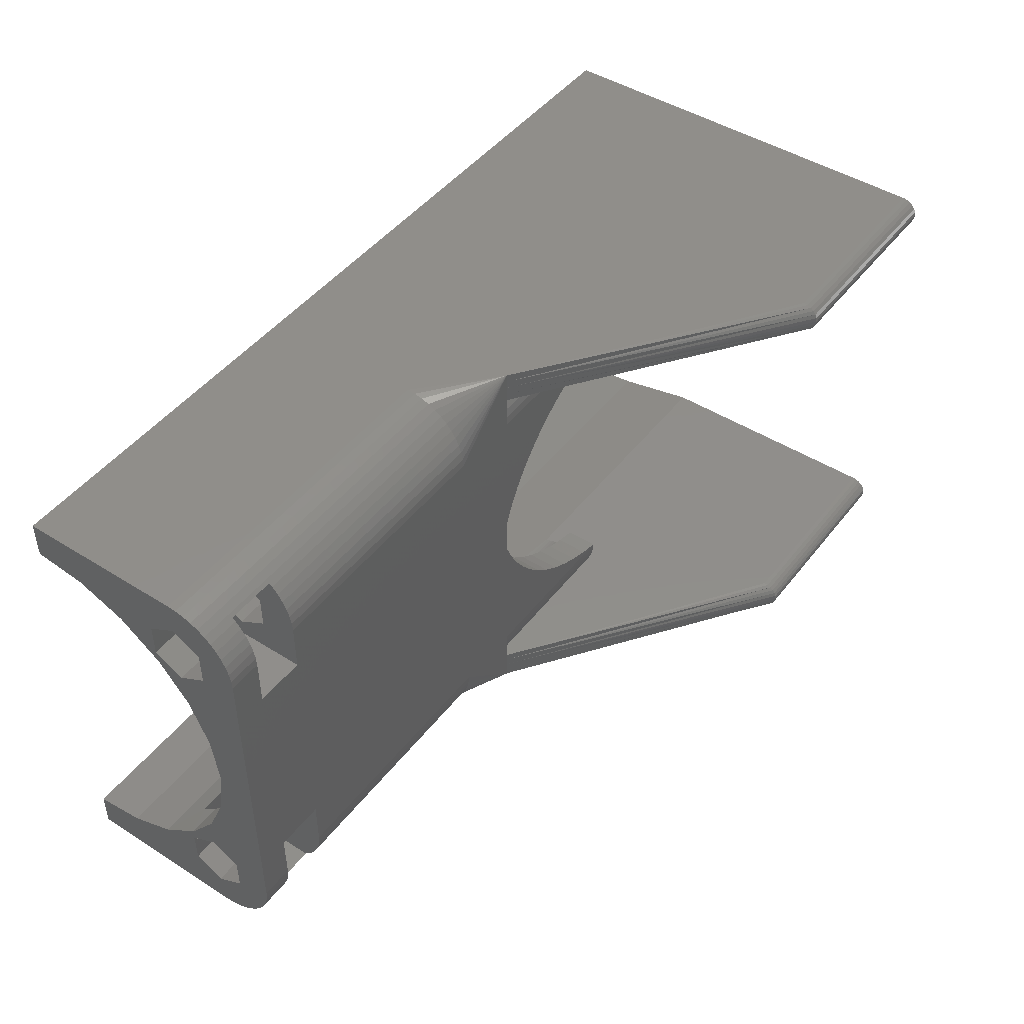
<metadata>
{"format":"stl","ext":"stl","renderer":"f3d","projection":"perspective","resolution":1024,"background":"white","views":[{"elev":46.5,"azim":-54.3,"up":"+Y"}]}
</metadata>
<code>
# stl→obj: 422 verts, 860 faces
v 25.07 -198.6 61.7
v 20.66 -198.6 57.7
v 20.66 -198.6 58.22
v 20.66 -200.2 60.87
v 20.66 -200.6 61.16
v 20.66 -201.1 61.39
v 20.66 -201.6 61.56
v 25.07 -202.1 61.66
v 25.07 -200.6 61.7
v 25.07 -202.6 61.7
v 25.07 -201.6 61.56
v 25.07 -201.1 61.39
v 25.07 -200.6 61.16
v 41.07 -198.7 73.2
v 25.07 -199.1 61.7
v 41.07 -198.9 73.4
v 41.07 -199.1 73.56
v 35.5 -225.6 52.65
v 54 -226.1 47.7
v 23 -226.1 47.7
v 54 -225.6 52.65
v 25.07 -199.6 61.7
v 41.07 -199.4 73.66
v 23 -200.1 52.65
v 23 -199.1 47.7
v 35.5 -199.6 52.65
v 54 -199.9 73.66
v 41.07 -199.6 73.7
v 41.07 -199.9 73.66
v 54 -199.6 73.7
v 54 -200.6 72.95
v 41.07 -200.6 72.7
v 54 -200.6 72.7
v 41.07 -200.6 72.95
v 54 -199.6 52.65
v 54 -199.1 47.7
v 5 -223.6 59.43
v 12.4 -224.6 57.7
v 5 -224.6 57.7
v 12.4 -223.6 59.43
v 25.07 -211.4 59.7
v 25.07 -212.6 61.7
v 25.07 -212.6 59.7
v 25.07 -211.4 61.7
v 20.66 -199.1 59.7
v 20.66 -199.4 60.13
v 23 -200.1 47.7
v 54 -198.6 47.7
v 23 -198.6 47.7
v 20.66 -198.7 58.73
v 20.66 -199.8 60.52
v 3.525e-15 -198.9 47.7
v 2.82e-15 -198.6 47.7
v 20.66 -200.4 47.7
v 21.5 -200.4 47.7
v 20.66 -200.9 47.7
v 0 -200.9 47.7
v 21.5 -200.4 52.65
v 0 -220.6 57.7
v 0 -220.9 55.99
v 0 -221.6 55.96
v 0 -218.5 57.86
v 0 -223.1 61.66
v 0 -223.6 59.43
v 0 -223.6 61.56
v 0 -221.6 59.43
v 0 -222.6 61.7
v 7.05e-16 -202.6 61.7
v 0 -215.6 59.03
v 0 -212.6 59.43
v 0 -209.6 59.03
v 0 -206.7 57.86
v 0 -204.6 57.7
v 0 -203.6 59.43
v 0 -201.6 59.43
v 3.525e-16 -202.1 61.66
v 0 -201.6 61.56
v 0 -204.3 55.99
v 0 -203.6 55.96
v 0 -204.3 55.96
v 0 -220.9 55.96
v 35.5 -202.4 59.65
v 35.5 -202.6 61.7
v 35.5 -202.6 59.7
v 35.5 -202.1 61.66
v 35.5 -202.1 59.59
v 35.5 -201.9 59.49
v 35.5 -201.6 61.56
v 35.5 -201.7 59.37
v 35.5 -201.4 59.22
v 35.5 -201.1 61.39
v 35.5 -201.3 59.05
v 35.5 -201.1 58.86
v 35.5 -200.9 58.65
v 35.5 -200.6 61.16
v 35.5 -200.8 58.43
v 35.5 -200.7 58.19
v 35.5 -200.7 57.95
v 35.5 -200.6 57.7
v 41.07 -200.5 73.2
v 25.07 -200.1 61.7
v 54 -200.6 57.7
v 12.4 -201.6 59.43
v 5 -203.6 59.43
v 5 -201.6 59.43
v 12.4 -203.6 59.43
v 20.66 -202.6 59.7
v 20.66 -202.4 59.65
v 20.66 -202.6 61.7
v 54 -199.4 73.66
v 54 -199.1 73.56
v 41.07 -198.6 72.95
v 54 -200.3 73.4
v 41.07 -200.1 73.56
v 41.07 -200.3 73.4
v 54 -200.1 73.56
v 54 -200.5 73.2
v 54 -198.6 72.7
v 41.07 -198.6 72.7
v 54 -198.6 72.95
v 35.5 -224.6 57.95
v 35.5 -224.6 61.16
v 35.5 -224.6 57.7
v 35.5 -224.1 61.39
v 35.5 -224.5 58.19
v 35.5 -224.4 58.43
v 35.5 -224.3 58.65
v 35.5 -224.1 58.86
v 35.5 -223.6 61.56
v 35.5 -224 59.05
v 35.5 -223.8 59.22
v 35.5 -223.6 59.37
v 35.5 -223.1 61.66
v 35.5 -223.3 59.49
v 35.5 -223.1 59.59
v 35.5 -222.6 61.7
v 35.5 -222.9 59.65
v 35.5 -222.6 59.7
v 54 -198.7 73.2
v 54 -198.9 73.4
v 20.66 -202.1 61.66
v 25.07 -226.6 61.7
v 20.66 -223.6 61.56
v 20.66 -224.1 61.39
v 41.07 -225.4 73.66
v 25.07 -225.6 61.7
v 41.07 -225.6 73.7
v 5 -223.1 61.66
v 5 -223.6 61.56
v 20.66 -223.1 61.66
v 26.93 -217.2 59.7
v 27.75 -218.2 61.7
v 27.75 -218.2 59.7
v 26.93 -217.2 61.7
v 12.4 -221.6 59.43
v 5 -220.6 57.7
v 12.4 -220.6 57.7
v 5 -221.6 59.43
v 24.66 -224.8 56.11
v 23 -225.2 52.65
v 25.07 -223.6 61.56
v 25.07 -224.1 61.39
v 5 -221.6 55.96
v 12.4 -221.6 55.96
v 20.66 -212.6 59.43
v 20.66 -215.6 59.03
v 0 -223.6 55.96
v 0 -224.3 47.7
v 2.82e-15 -226.3 47.7
v 0 -223.9 50.73
v 0 -222.8 53.56
v 54 -226.6 72.7
v 20.66 -226.6 57.7
v 54 -226.6 47.7
v 41.07 -226.6 72.7
v 0 -226.6 57.7
v 2.82e-15 -226.6 47.7
v 20.66 -218.5 57.86
v 54 -226.6 72.95
v 54 -226.5 73.2
v 54 -226.3 73.4
v 54 -226.1 73.56
v 54 -225.9 73.66
v 54 -225.6 73.7
v 54 -224.6 57.7
v 54 -225.4 73.66
v 54 -225.1 73.56
v 54 -224.9 73.4
v 54 -224.7 73.2
v 54 -224.6 72.95
v 54 -224.6 72.7
v 41.07 -225.9 73.66
v 41.07 -224.9 73.4
v 41.07 -224.7 73.2
v 41.07 -226.6 72.95
v 41.07 -226.5 73.2
v 41.07 -226.1 73.56
v 41.07 -226.3 73.4
v 20.66 -223.6 59.37
v 20.66 -223.3 59.49
v 20.66 -224.6 61.16
v 20.66 -225 60.87
v 21.5 -224.8 52.65
v 23 -225.2 47.7
v 21.5 -224.8 47.7
v 5 -224.1 61.39
v 5 -224.6 61.16
v 30.71 -220.7 61.7
v 31.03 -220.9 59.7
v 30.71 -220.7 59.7
v 31.03 -220.9 61.7
v 12.4 -223.6 55.96
v 5 -223.6 55.96
v 34.24 -222.3 61.7
v 34.24 -222.3 59.7
v 20.66 -225.4 60.52
v 20.66 -225.8 60.13
v 20.66 -224.5 58.19
v 20.66 -224.6 57.95
v 5 -225.4 60.52
v 5 -225.6 57.7
v 5 -225.6 60.33
v 5 -225 60.87
v 5 -222.6 61.7
v 5 -219.6 61.7
v 5 -221.3 55.5
v 5 -220.9 55.99
v 5 -219.6 56.99
v 2 -225.4 60.52
v 0 -225 60.87
v 0 -225.4 60.52
v 2 -225 60.87
v 0 -224.6 57.7
v 2 -223.6 55.96
v 2 -224.6 57.7
v 21.5 -224.8 56.11
v 20.66 -226.5 58.73
v 0 -226.6 58.22
v 20.66 -226.6 58.22
v 0 -226.5 58.73
v 20.66 -226.1 59.7
v 0 -226.3 59.23
v 20.66 -226.3 59.23
v 0 -226.1 59.7
v 20.66 -206.7 57.86
v 20.66 -209.6 59.03
v 0 -202.5 53.56
v 0 -201.6 55.96
v 0 -201.3 50.73
v 1.41e-15 -198.6 57.7
v 5 -203.6 55
v 2 -199.6 55
v 2 -203.6 55
v 5 -199.6 55
v 20.66 -204.3 55.99
v 20.66 -202.5 53.56
v 5 -203.9 55.5
v 5 -204.3 55.99
v 2 -203.9 55.5
v 2 -204.3 55.99
v 2 -200.6 61.16
v 0 -200.2 60.87
v 0 -200.6 61.16
v 2 -200.2 60.87
v 2 -205.6 61.7
v 5 -205.6 56.99
v 2 -205.6 56.99
v 5 -205.6 61.7
v 20.66 -201.3 50.73
v 20.66 -206.5 57.7
v 5 -202.1 61.66
v 5 -202.6 61.7
v 3.525e-16 -201.6 61.56
v 2 -202.1 61.66
v 2 -201.6 61.56
v 28.66 -206.1 59.7
v 27.99 -206.7 61.7
v 27.99 -206.7 59.7
v 28.66 -206.1 61.7
v 20.66 -200.4 56.11
v 21.5 -200.4 56.11
v 20.66 -201.7 59.37
v 20.66 -201.4 59.22
v 3.525e-16 -199.1 59.7
v 20.66 -198.9 59.23
v 7.05e-16 -198.9 59.23
v 31.84 -203.9 61.7
v 31.03 -204.3 59.7
v 31.84 -203.9 59.7
v 31.03 -204.3 61.7
v 24.66 -200.4 56.11
v 0 -199.8 60.52
v 2 -199.8 60.52
v 20.66 -202.1 59.59
v 5 -200.2 60.87
v 5 -200.6 61.16
v 5 -199.8 60.52
v 34.24 -202.9 59.7
v 34.24 -202.9 61.7
v 3.525e-16 -201.1 61.39
v 2 -201.1 61.39
v 7.05e-16 -198.7 58.73
v 20.66 -201.9 59.49
v 25.58 -210.2 59.7
v 25.58 -210.2 61.7
v 2 -199.6 55.5
v 2 -200.6 57.7
v 2 -201.6 55.96
v 2 -199.6 60.33
v 2 -201.6 59.43
v 2 -202.6 61.7
v 2 -202.6 59.43
v 20.66 -200.9 58.65
v 20.66 -201.1 58.86
v 20.66 -200.8 58.43
v 33.02 -203.3 59.7
v 33.02 -203.3 61.7
v 3.525e-16 -199.4 60.13
v 5 -199.6 60.33
v 12.4 -203.6 55.96
v 12.4 -204.6 57.7
v 12.4 -201.6 55.96
v 12.4 -200.6 57.7
v 27.75 -207 59.7
v 26.93 -208 61.7
v 26.93 -208 59.7
v 27.75 -207 61.7
v 5 -204.6 57.7
v 5 -201.6 61.56
v 5 -200.6 57.7
v 5 -201.1 61.39
v 5 -199.6 57.7
v 5 -203.6 55.96
v 20.66 -201.3 59.05
v 20.66 -200.7 57.95
v 20.66 -200.7 58.19
v 0 -200.6 57.7
v 20.66 -200.6 57.7
v 1.057e-15 -198.6 58.22
v 30.71 -204.5 61.7
v 29.65 -205.2 59.7
v 30.71 -204.5 59.7
v 29.65 -205.2 61.7
v 2 -203.6 55.96
v 2 -204.6 57.7
v 5 -201.6 55.96
v 26.2 -209.1 61.7
v 26.2 -209.1 59.7
v 2 -203.6 59.43
v 20.66 -201.8 52.02
v 20.66 -202.1 52.65
v 25.92 -209.6 59.7
v 25.92 -209.6 61.7
v 0 -225.8 60.13
v 25.07 -225.1 61.7
v 28.66 -219.2 61.7
v 29.65 -220 59.7
v 28.66 -219.2 59.7
v 29.65 -220 61.7
v 2 -221.6 55.96
v 41.07 -224.6 72.95
v 25.07 -224.6 61.7
v 20.66 -224.4 58.43
v 2 -221.3 55.5
v 2 -220.6 57.7
v 2 -220.9 55.99
v 2 -219.6 56.99
v 2 -221.6 59.43
v 2 -222.6 61.7
v 2 -222.6 59.43
v 2 -219.6 61.7
v 25.07 -222.6 61.7
v 25.07 -223.1 61.66
v 5 -225.6 55
v 5 -221.7 55
v 41.07 -224.6 72.7
v 2 -225.6 55.5
v 2 -225.6 55
v 2 -225.6 60.33
v 20.66 -224.6 57.7
v 25.07 -226.1 61.7
v 25.07 -224.6 61.16
v 2 -223.6 61.56
v 2 -223.1 61.66
v 25.07 -213.8 61.7
v 25.07 -213.8 59.7
v 20.66 -224.1 58.86
v 20.66 -224.3 58.65
v 31.84 -221.4 59.7
v 31.84 -221.4 61.7
v 2 -221.7 55
v 20.66 -220.9 55.99
v 20.66 -218.7 57.7
v 2 -224.6 61.16
v 0 -224.1 61.39
v 0 -224.6 61.16
v 2 -224.1 61.39
v 41.07 -225.1 73.56
v 27.99 -218.5 61.7
v 27.99 -218.5 59.7
v 20.66 -224 59.05
v 25.58 -215 59.7
v 25.92 -215.6 61.7
v 25.92 -215.6 59.7
v 25.58 -215 61.7
v 20.66 -223.1 59.59
v 20.66 -222.9 59.65
v 20.66 -223.8 59.22
v 26.2 -216.2 59.7
v 26.2 -216.2 61.7
v 33.02 -221.9 61.7
v 20.66 -222.6 61.7
v 33.02 -221.9 59.7
v 20.66 -224.8 56.11
v 20.66 -224.8 47.7
v 20.66 -222.8 53.56
v 2 -223.6 59.43
v 20.66 -222.6 59.7
v 20.66 -223.9 50.73
v 20.66 -223.4 52.02
v 20.66 -223.1 52.65
v 20.66 -224.3 47.7
f 1 2 3
f 1 4 5
f 1 6 7
f 1 5 6
f 8 9 10
f 9 8 11
f 9 11 12
f 9 12 13
f 14 1 15
f 16 15 17
f 16 14 15
f 18 19 20
f 19 18 21
f 17 15 22
f 17 22 23
f 24 25 26
f 27 28 29
f 28 27 30
f 31 32 33
f 32 31 34
f 35 25 36
f 25 35 26
f 37 38 39
f 38 37 40
f 41 42 43
f 42 41 44
f 1 45 46
f 25 24 47
f 48 25 49
f 25 48 36
f 1 3 50
f 1 46 51
f 49 52 53
f 52 49 54
f 54 49 55
f 55 49 47
f 47 49 25
f 52 56 57
f 56 52 54
f 24 55 47
f 55 24 58
f 59 60 61
f 60 59 62
f 63 64 65
f 64 63 66
f 66 63 67
f 66 67 68
f 66 68 69
f 66 69 59
f 59 69 62
f 69 68 70
f 70 68 71
f 71 68 72
f 72 68 73
f 73 68 74
f 74 68 75
f 75 68 76
f 75 76 77
f 73 78 72
f 78 73 79
f 78 79 80
f 81 61 60
f 82 83 84
f 83 82 85
f 85 82 86
f 85 86 87
f 85 87 88
f 88 87 89
f 88 89 90
f 88 90 91
f 91 90 92
f 91 92 93
f 91 93 94
f 91 94 95
f 95 94 96
f 95 96 97
f 95 97 98
f 95 98 99
f 100 101 9
f 33 99 102
f 99 33 95
f 95 33 13
f 13 33 9
f 9 33 32
f 103 104 105
f 104 103 106
f 82 107 108
f 107 82 84
f 28 22 29
f 10 1 109
f 1 10 9
f 1 9 101
f 1 101 22
f 1 22 15
f 110 17 23
f 17 110 111
f 14 112 1
f 113 114 115
f 114 113 116
f 117 34 31
f 34 117 100
f 116 29 114
f 29 116 27
f 14 112 1
f 1 51 4
f 112 118 119
f 118 112 120
f 14 112 1
f 121 122 123
f 122 121 124
f 124 121 125
f 124 125 126
f 124 126 127
f 124 127 128
f 124 128 129
f 129 128 130
f 129 130 131
f 129 131 132
f 129 132 133
f 133 132 134
f 133 134 135
f 133 135 136
f 136 135 137
f 136 137 138
f 23 22 28
f 113 100 117
f 100 113 115
f 14 120 112
f 120 14 139
f 30 23 28
f 23 30 110
f 111 16 17
f 16 111 140
f 16 139 14
f 139 16 140
f 34 9 32
f 1 7 141
f 142 143 144
f 145 146 147
f 143 148 149
f 148 143 150
f 151 152 153
f 152 151 154
f 155 156 157
f 156 155 158
f 159 18 160
f 124 161 162
f 161 124 129
f 157 163 164
f 163 157 156
f 165 69 70
f 69 165 166
f 167 168 169
f 168 167 170
f 170 167 171
f 171 167 61
f 171 61 81
f 172 173 174
f 173 172 142
f 142 172 175
f 174 176 177
f 176 174 173
f 142 150 143
f 166 62 69
f 62 166 178
f 19 172 174
f 172 19 179
f 179 19 180
f 180 19 181
f 181 19 182
f 182 19 21
f 182 21 183
f 183 21 184
f 184 21 185
f 184 185 186
f 186 185 187
f 187 185 188
f 188 185 189
f 189 185 190
f 190 185 191
f 147 146 192
f 193 189 194
f 189 193 188
f 180 195 179
f 195 180 196
f 183 147 192
f 147 183 184
f 181 197 198
f 197 181 182
f 134 199 200
f 199 134 132
f 142 201 202
f 203 204 205
f 204 203 160
f 160 20 204
f 201 206 207
f 206 201 144
f 208 209 210
f 209 208 211
f 212 163 213
f 163 212 164
f 214 138 215
f 138 214 136
f 142 216 217
f 218 121 219
f 121 218 125
f 220 221 222
f 221 220 39
f 39 220 223
f 39 223 207
f 39 207 37
f 37 207 206
f 37 206 149
f 37 149 148
f 37 148 158
f 158 148 224
f 158 224 225
f 158 225 156
f 156 226 163
f 226 156 227
f 227 156 228
f 228 156 225
f 123 18 159
f 229 230 231
f 230 229 232
f 233 234 167
f 234 233 235
f 236 160 203
f 237 238 239
f 238 237 240
f 241 242 243
f 242 241 244
f 245 71 72
f 71 245 246
f 246 70 71
f 70 246 165
f 79 247 80
f 247 79 248
f 247 248 249
f 249 248 52
f 249 52 57
f 250 49 53
f 49 250 48
f 48 250 2
f 48 2 118
f 118 2 1
f 118 1 119
f 251 252 253
f 252 251 254
f 255 247 256
f 247 255 251
f 251 255 257
f 257 255 258
f 247 253 80
f 253 247 251
f 80 253 259
f 80 259 260
f 80 260 78
f 261 262 263
f 262 261 264
f 265 266 267
f 266 265 268
f 269 57 56
f 57 269 249
f 255 266 258
f 260 72 78
f 72 260 267
f 72 267 245
f 245 267 266
f 245 266 255
f 245 255 270
f 109 271 272
f 271 109 141
f 76 273 77
f 273 76 274
f 273 274 275
f 276 277 278
f 277 276 279
f 58 54 55
f 54 58 280
f 280 58 281
f 90 282 283
f 282 90 89
f 284 285 286
f 285 284 45
f 287 288 289
f 288 287 290
f 99 291 26
f 264 292 262
f 292 264 293
f 86 108 294
f 108 86 82
f 5 295 296
f 295 5 4
f 4 297 295
f 297 4 51
f 83 298 84
f 298 83 299
f 281 24 291
f 275 300 273
f 300 275 301
f 286 50 302
f 50 286 285
f 85 11 8
f 11 85 88
f 87 294 303
f 294 87 86
f 304 44 41
f 44 304 305
f 306 307 308
f 307 306 264
f 264 306 293
f 293 306 309
f 310 311 312
f 311 310 274
f 274 310 275
f 275 310 307
f 275 307 301
f 301 307 261
f 261 307 264
f 93 313 94
f 313 93 314
f 94 315 96
f 315 94 313
f 299 316 298
f 316 299 317
f 318 309 46
f 309 318 292
f 309 292 293
f 46 319 51
f 319 46 309
f 51 319 297
f 106 320 321
f 320 106 103
f 320 103 322
f 322 103 323
f 324 325 326
f 325 324 327
f 272 266 268
f 266 272 328
f 328 272 104
f 104 272 105
f 105 272 271
f 105 271 329
f 105 329 330
f 330 329 331
f 330 331 296
f 330 296 295
f 330 295 332
f 332 295 297
f 332 297 319
f 328 258 266
f 258 328 333
f 258 333 257
f 300 261 263
f 261 300 301
f 92 283 334
f 283 92 90
f 97 335 98
f 335 97 336
f 308 337 248
f 337 308 307
f 281 58 24
f 99 281 291
f 281 338 280
f 338 281 99
f 302 3 339
f 3 302 50
f 340 341 342
f 341 340 343
f 68 274 76
f 274 68 311
f 7 331 329
f 331 7 6
f 332 252 254
f 252 332 306
f 306 332 309
f 309 332 319
f 73 344 79
f 344 73 345
f 6 296 331
f 296 6 5
f 290 342 288
f 342 290 340
f 320 346 333
f 346 320 322
f 333 251 257
f 251 333 346
f 251 346 254
f 254 346 330
f 254 330 332
f 102 26 35
f 26 102 99
f 326 347 348
f 347 326 325
f 83 8 10
f 8 83 85
f 344 248 79
f 248 344 308
f 323 346 322
f 346 323 330
f 74 345 73
f 345 74 349
f 253 344 259
f 344 253 308
f 308 253 252
f 308 252 306
f 310 74 75
f 74 310 349
f 349 310 312
f 310 337 307
f 337 310 75
f 350 249 269
f 249 350 247
f 247 350 351
f 247 351 256
f 318 45 284
f 45 318 46
f 100 9 34
f 96 336 97
f 336 96 315
f 98 338 99
f 338 98 335
f 260 265 267
f 265 260 345
f 345 260 344
f 344 260 259
f 345 311 265
f 311 345 349
f 311 349 312
f 92 314 93
f 314 92 334
f 352 305 304
f 305 352 353
f 278 327 324
f 327 278 277
f 317 289 316
f 289 317 287
f 348 353 352
f 353 348 347
f 141 329 271
f 329 141 7
f 91 13 12
f 13 91 95
f 343 276 341
f 276 343 279
f 103 330 323
f 330 103 105
f 115 101 100
f 89 303 282
f 303 89 87
f 328 106 321
f 106 328 104
f 291 24 26
f 88 12 11
f 12 88 91
f 328 320 333
f 320 328 321
f 339 2 250
f 2 339 3
f 273 75 77
f 75 273 337
f 337 273 300
f 337 300 263
f 337 263 262
f 337 52 248
f 52 337 262
f 52 262 292
f 52 292 318
f 52 318 284
f 52 284 286
f 52 286 302
f 52 302 53
f 53 302 339
f 53 339 250
f 217 244 241
f 244 217 354
f 193 194 355
f 356 357 358
f 357 356 359
f 184 145 147
f 145 184 186
f 234 61 167
f 61 234 360
f 194 361 362
f 363 125 218
f 125 363 126
f 364 365 360
f 365 364 366
f 365 366 367
f 368 369 370
f 369 368 371
f 371 368 365
f 371 365 367
f 133 372 373
f 372 133 136
f 39 374 221
f 374 39 213
f 374 213 375
f 375 213 163
f 375 163 226
f 361 376 362
f 114 101 115
f 377 374 378
f 374 377 221
f 221 377 379
f 221 379 222
f 219 123 380
f 123 219 121
f 197 146 381
f 122 162 382
f 162 122 124
f 383 65 65
f 65 383 63
f 63 383 384
f 361 191 376
f 191 361 190
f 43 385 386
f 385 43 42
f 142 217 241
f 387 127 388
f 127 387 128
f 181 196 180
f 196 181 198
f 192 146 197
f 1 285 45
f 216 223 220
f 223 216 202
f 202 207 223
f 207 202 201
f 211 389 209
f 389 211 390
f 374 391 378
f 391 374 375
f 62 367 60
f 367 62 178
f 367 178 228
f 228 178 227
f 227 178 392
f 392 178 393
f 366 60 367
f 239 176 173
f 176 239 238
f 394 395 396
f 395 394 397
f 359 210 357
f 210 359 208
f 193 355 398
f 142 241 243
f 153 399 400
f 399 153 152
f 401 128 387
f 128 401 130
f 402 403 404
f 403 402 405
f 225 367 228
f 367 225 371
f 137 406 407
f 406 137 135
f 243 240 237
f 240 243 242
f 131 401 408
f 401 131 130
f 132 408 199
f 408 132 131
f 409 154 151
f 154 409 410
f 372 405 385
f 405 372 403
f 403 372 410
f 410 372 154
f 154 372 152
f 152 372 399
f 399 372 356
f 356 372 359
f 359 372 208
f 208 372 211
f 211 372 390
f 390 372 411
f 411 372 214
f 214 372 136
f 412 225 224
f 225 412 268
f 268 412 272
f 272 412 109
f 109 412 372
f 109 372 42
f 109 42 10
f 42 372 385
f 10 42 44
f 10 44 305
f 10 305 353
f 10 353 347
f 10 347 325
f 10 325 327
f 10 327 277
f 10 277 279
f 10 279 343
f 10 343 340
f 10 340 290
f 10 290 287
f 10 287 317
f 10 317 299
f 10 299 83
f 225 265 371
f 265 225 268
f 369 68 67
f 68 369 311
f 311 369 371
f 311 371 265
f 123 21 18
f 21 123 185
f 390 413 389
f 413 390 411
f 142 372 412
f 372 142 381
f 372 381 146
f 372 146 355
f 372 355 362
f 1 50 285
f 380 236 414
f 236 380 159
f 159 380 123
f 400 356 358
f 356 400 399
f 414 205 415
f 205 414 203
f 203 414 236
f 362 122 382
f 122 185 123
f 185 122 191
f 191 122 362
f 191 362 376
f 182 192 197
f 192 182 183
f 196 142 195
f 187 193 398
f 193 187 188
f 194 190 361
f 190 194 189
f 186 398 145
f 398 186 187
f 150 224 148
f 224 150 412
f 232 396 230
f 396 232 394
f 171 391 416
f 391 171 81
f 391 81 364
f 364 81 366
f 366 81 60
f 416 375 392
f 375 416 391
f 392 375 226
f 392 226 227
f 144 149 206
f 149 144 143
f 216 354 217
f 354 216 222
f 222 216 220
f 354 379 231
f 379 354 222
f 231 379 229
f 388 126 363
f 126 388 127
f 411 215 413
f 215 411 214
f 129 373 161
f 373 129 133
f 135 200 406
f 200 135 134
f 386 405 402
f 405 386 385
f 159 160 236
f 397 65 395
f 65 397 383
f 195 142 175
f 398 146 145
f 398 355 146
f 377 235 379
f 235 377 234
f 379 235 229
f 229 235 232
f 235 394 232
f 394 235 417
f 394 417 397
f 397 417 383
f 383 417 384
f 384 417 370
f 384 370 369
f 196 381 142
f 197 381 198
f 102 31 33
f 31 102 35
f 31 35 117
f 117 35 113
f 113 35 116
f 116 35 27
f 27 35 30
f 30 35 110
f 110 35 36
f 110 36 111
f 111 36 140
f 140 36 48
f 140 48 139
f 139 48 120
f 120 48 118
f 138 407 418
f 407 138 137
f 384 67 63
f 67 384 369
f 112 119 1
f 64 235 233
f 235 64 417
f 171 419 170
f 419 171 420
f 420 171 421
f 421 171 416
f 29 22 114
f 194 362 355
f 155 37 158
f 37 155 40
f 142 144 201
f 162 362 382
f 362 162 161
f 362 161 373
f 362 373 372
f 360 59 61
f 59 360 365
f 40 212 38
f 212 40 155
f 212 155 164
f 164 155 157
f 142 243 237
f 422 169 168
f 169 422 177
f 177 422 415
f 177 415 20
f 177 20 174
f 20 415 205
f 20 205 204
f 174 20 19
f 142 239 173
f 213 38 212
f 38 213 39
f 365 66 59
f 66 365 368
f 391 377 378
f 377 391 234
f 234 391 360
f 360 391 364
f 368 64 66
f 64 368 417
f 417 368 370
f 142 202 216
f 179 175 172
f 175 179 195
f 198 381 196
f 114 22 101
f 142 237 239
f 396 233 230
f 233 396 64
f 64 396 395
f 64 395 65
f 64 65 65
f 238 177 176
f 177 238 169
f 169 238 240
f 169 240 242
f 169 242 167
f 167 242 244
f 167 244 233
f 233 244 354
f 233 354 231
f 233 231 230
f 170 422 168
f 422 170 419
f 107 41 418
f 41 107 304
f 304 107 352
f 352 107 348
f 348 107 326
f 326 107 324
f 324 107 278
f 278 107 276
f 276 107 341
f 341 107 342
f 342 107 288
f 288 107 289
f 289 107 316
f 316 107 298
f 298 107 84
f 418 41 43
f 418 215 138
f 215 418 413
f 413 418 389
f 389 418 209
f 209 418 210
f 210 418 357
f 357 418 358
f 358 418 400
f 400 418 153
f 153 418 151
f 151 418 409
f 409 418 404
f 404 418 402
f 402 418 386
f 386 418 43
f 142 412 150
f 404 410 409
f 410 404 403
f 422 414 415
f 414 422 380
f 380 422 219
f 219 422 218
f 218 422 363
f 363 422 388
f 388 422 419
f 388 419 387
f 387 419 401
f 401 419 408
f 408 419 420
f 408 420 199
f 199 420 200
f 200 420 421
f 200 421 406
f 406 421 416
f 406 416 407
f 407 416 418
f 418 416 392
f 418 392 178
f 418 178 166
f 418 166 165
f 418 165 107
f 178 392 393
f 107 165 246
f 107 246 245
f 107 245 270
f 107 270 255
f 107 255 256
f 107 256 108
f 108 256 351
f 108 351 294
f 294 351 303
f 303 351 350
f 303 350 282
f 282 350 269
f 282 269 283
f 283 269 334
f 334 269 56
f 334 56 314
f 314 56 313
f 313 56 315
f 315 56 54
f 315 54 336
f 336 54 335
f 335 54 338
f 338 54 280
f 1 141 109
f 18 20 160

</code>
